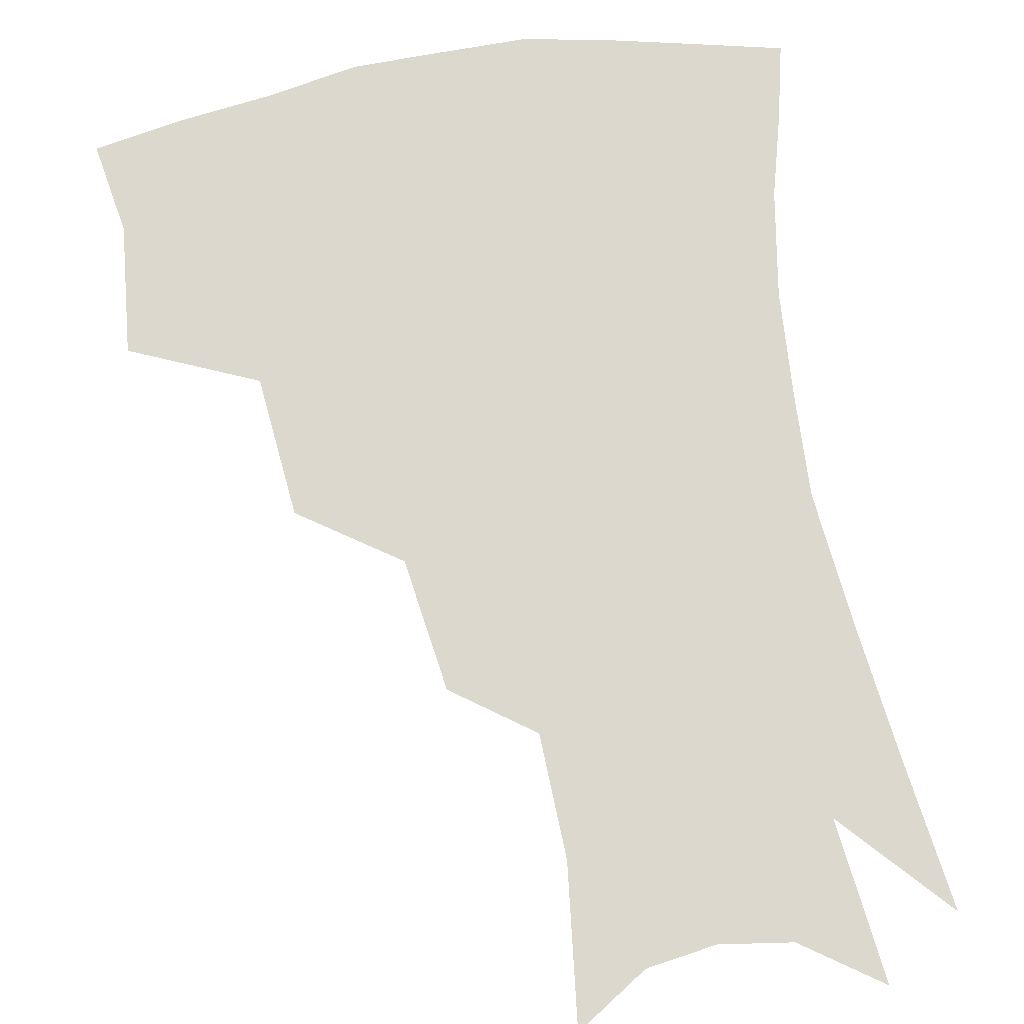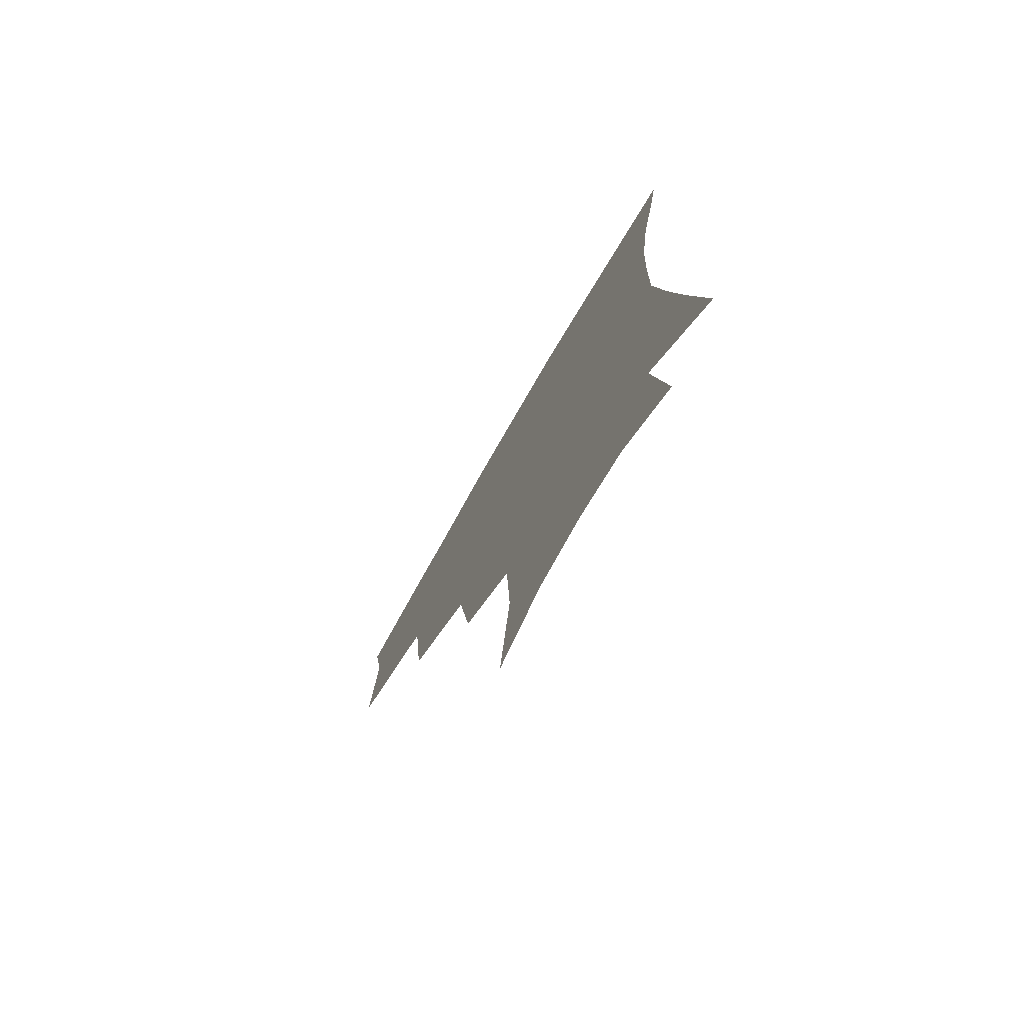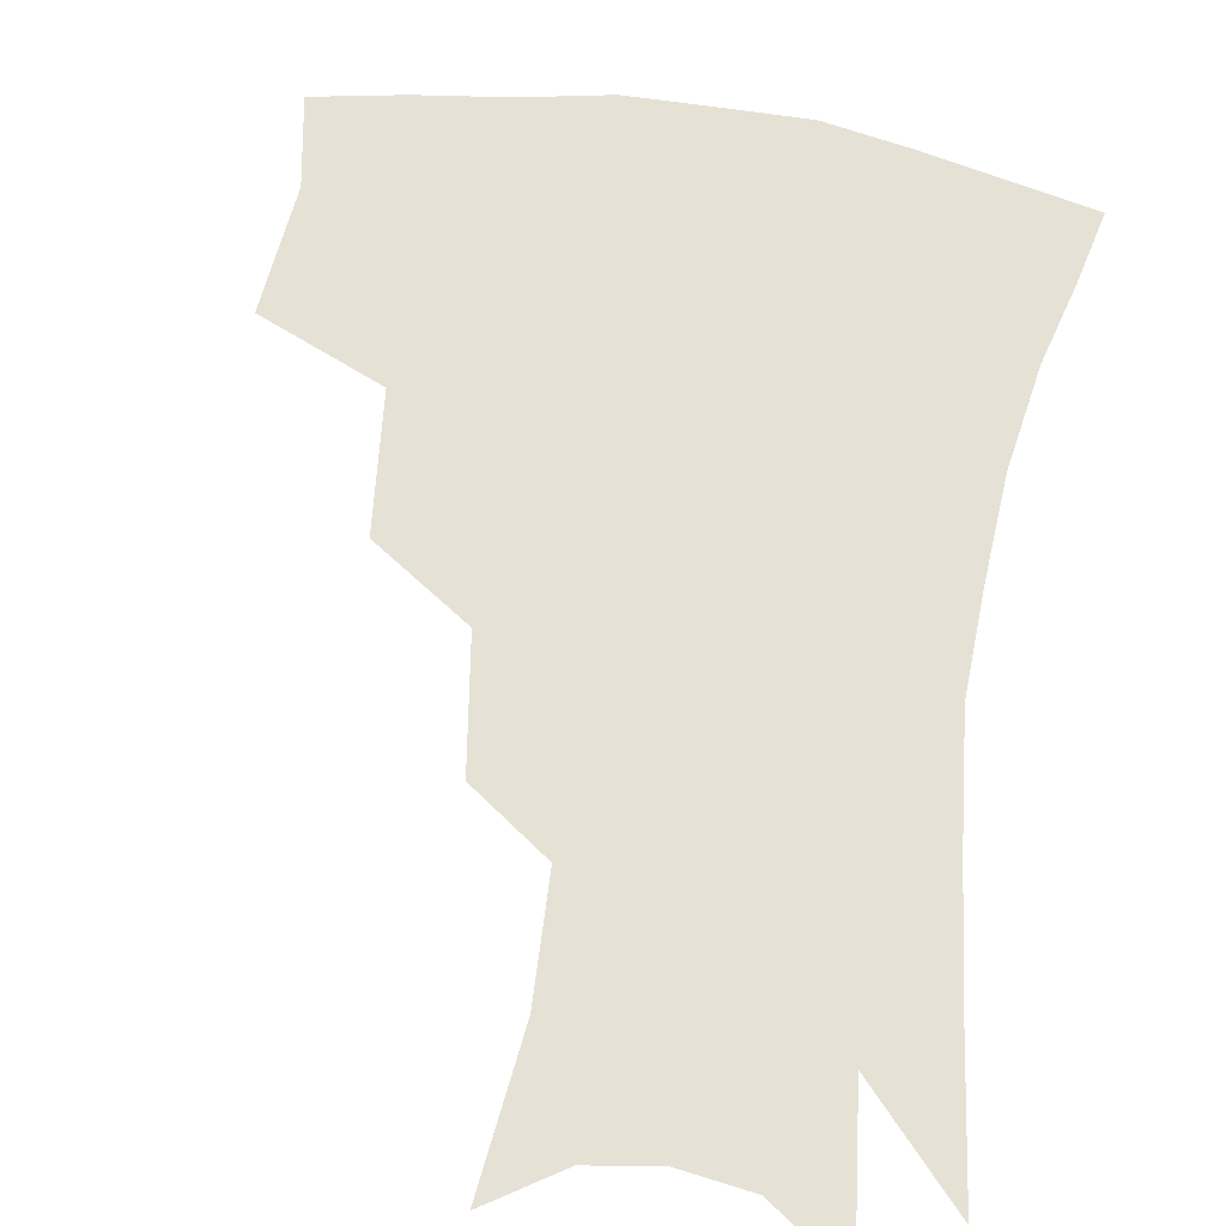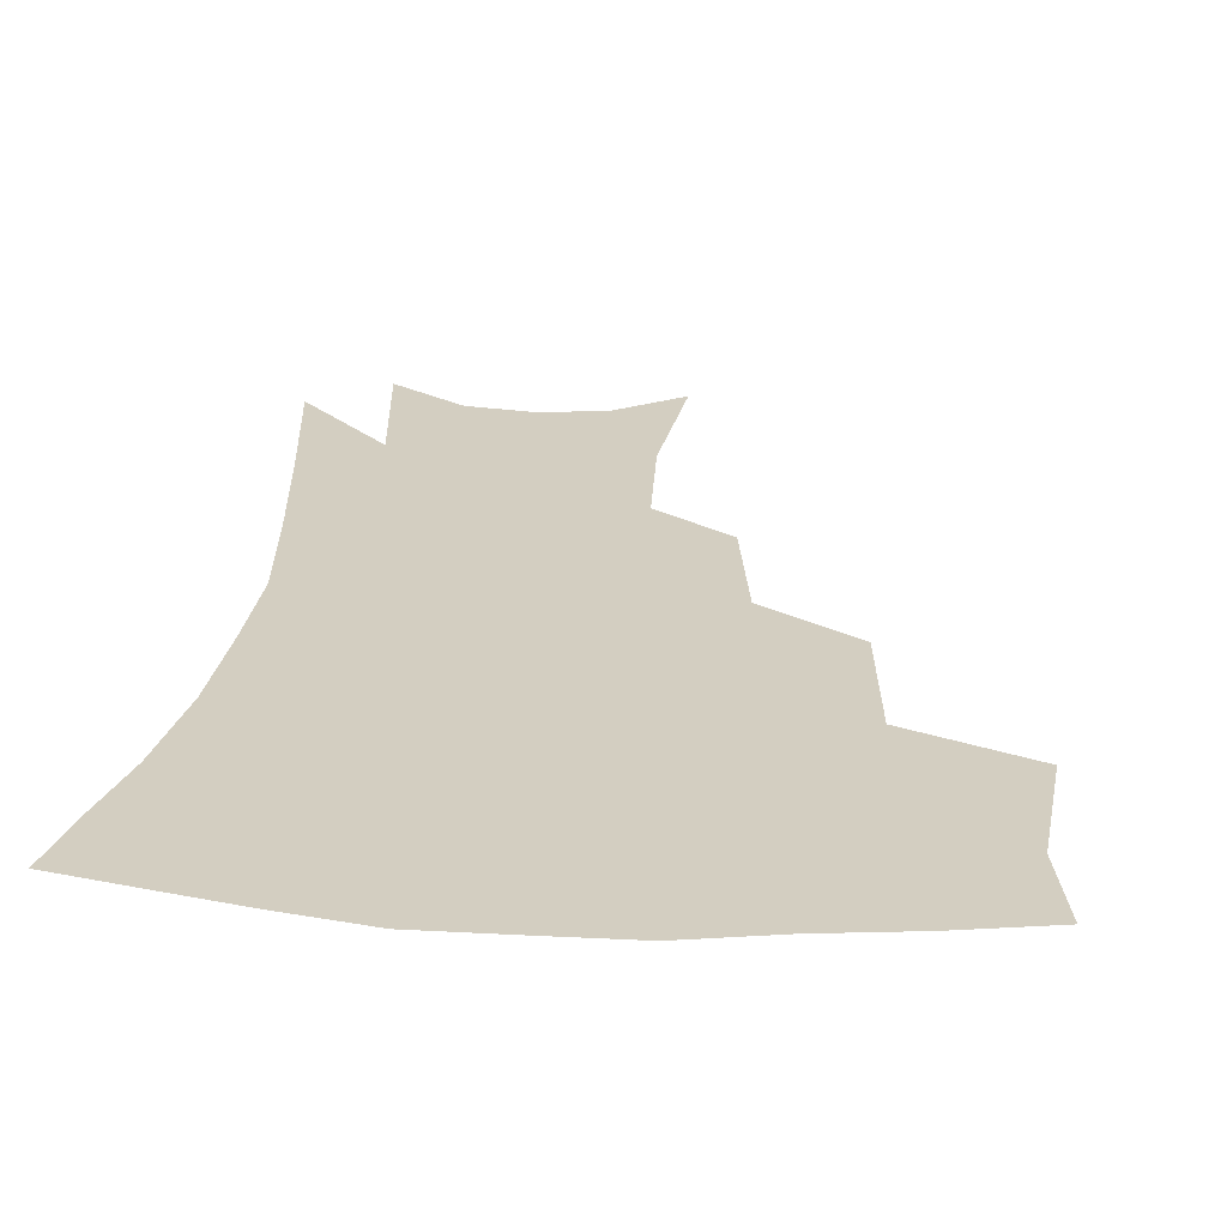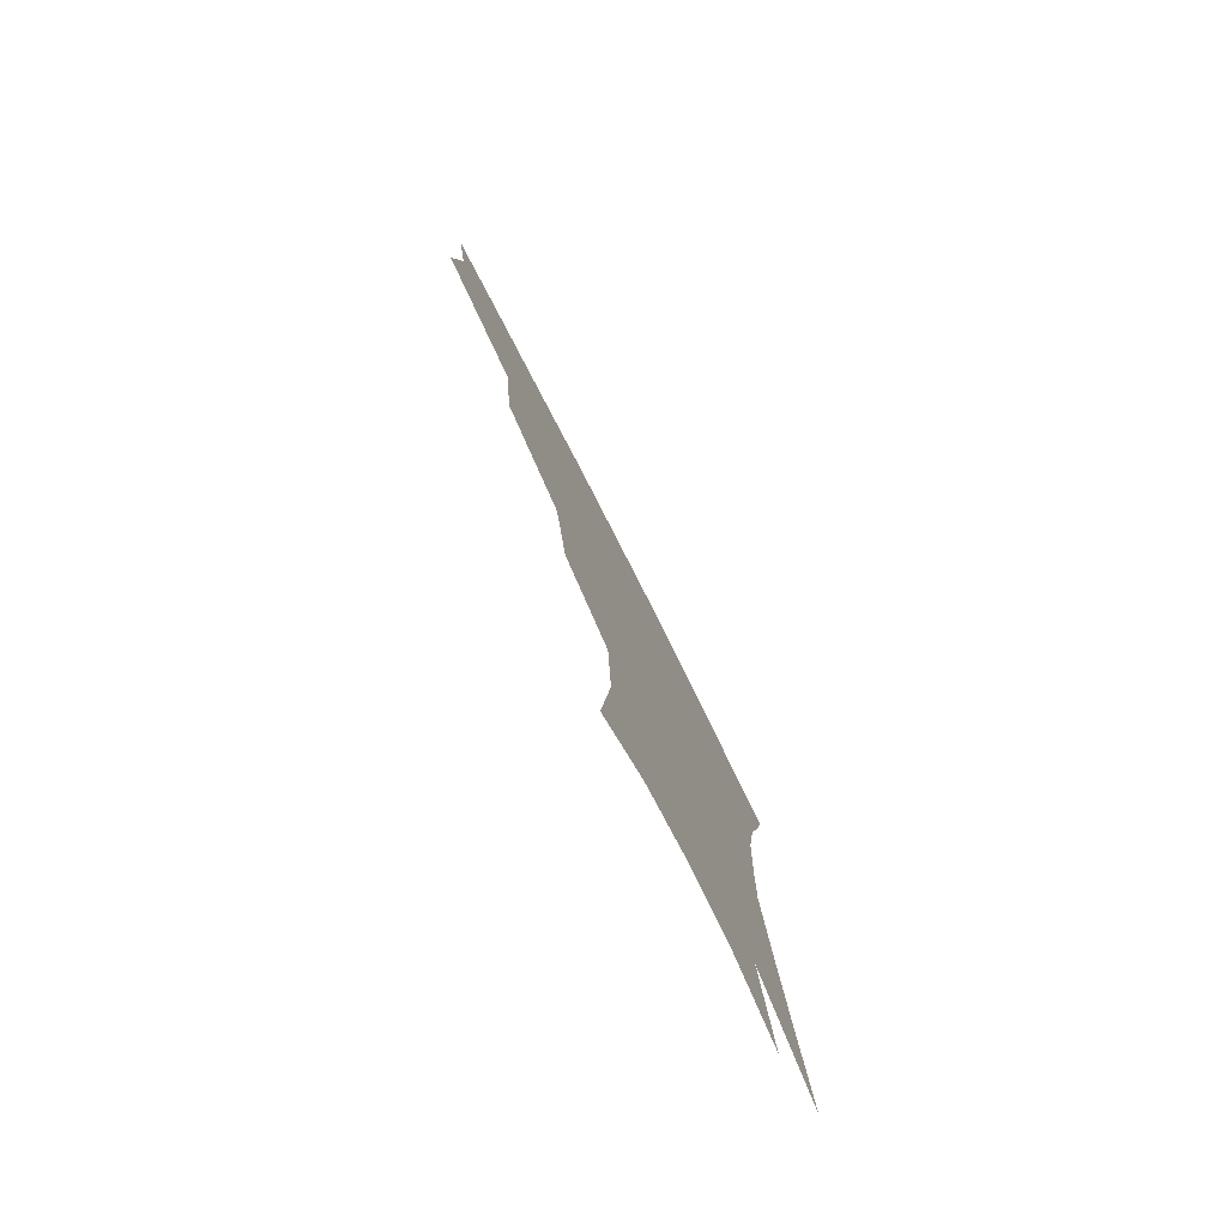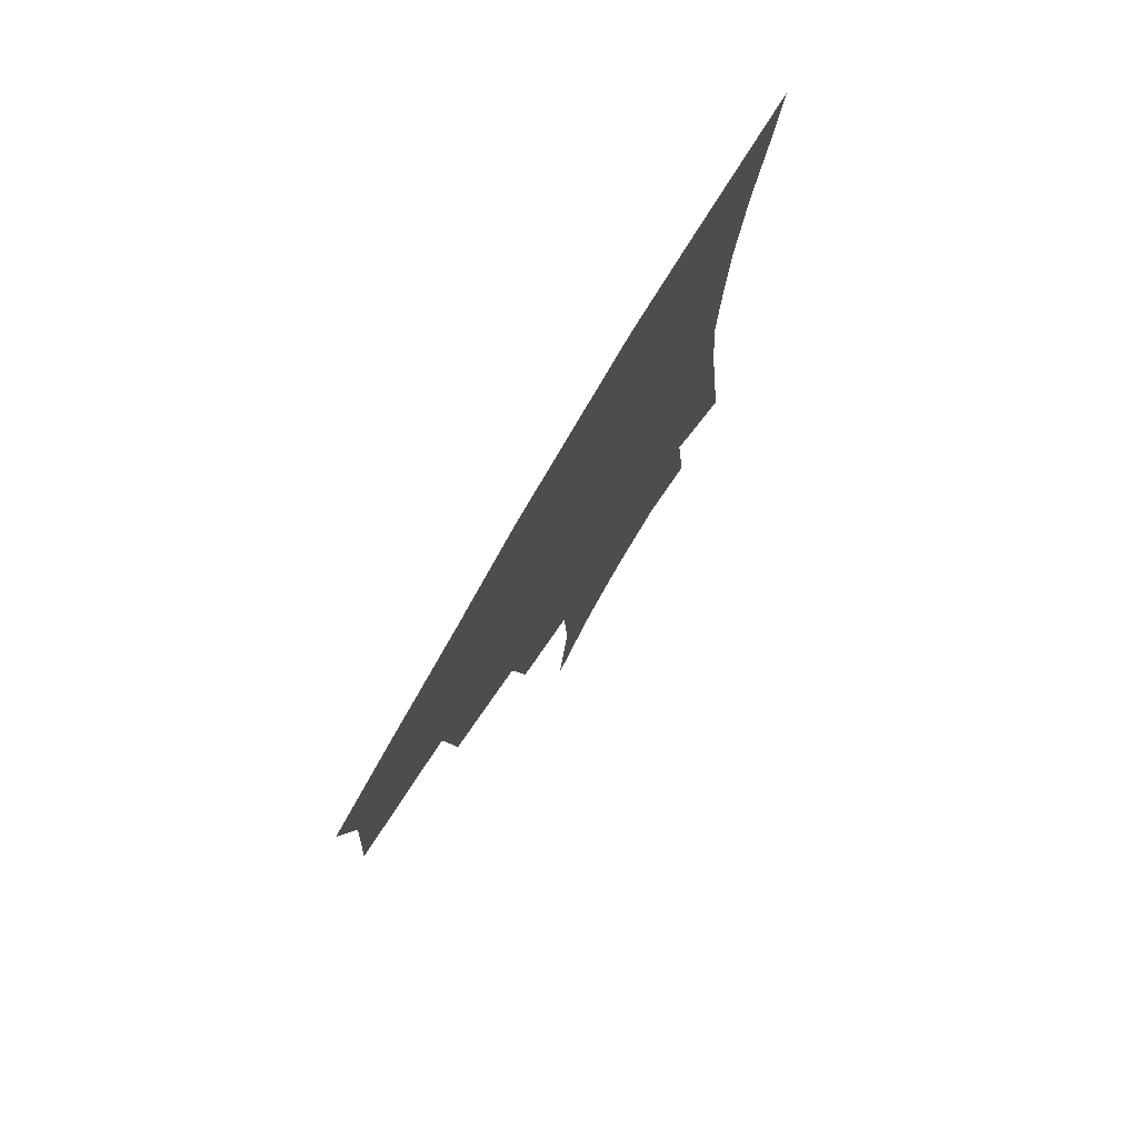
<metadata>
{"format":"obj","ext":"obj","renderer":"f3d","projection":"perspective","resolution":1024,"background":"white","views":[{"elev":72.4,"azim":-9.3,"up":"+Z"},{"elev":-76.3,"azim":59.9,"up":"+Y"},{"elev":64.6,"azim":9.8,"up":"+Z"},{"elev":25.0,"azim":-174.1,"up":"+Z"},{"elev":-79.8,"azim":-63.0,"up":"+Y"},{"elev":78.1,"azim":-59.6,"up":"+Y"}]}
</metadata>
<code>
v 462.3 341.8 0
v 465.7 382.3 0
v 460.4 410.9 0
v 505.5 282.1 0
v 500.8 325.5 0
v 498.4 360.8 0
v 493.9 388.1 0
v 488.5 416.4 0
v 542 221.3 0
v 535.7 261.9 0
v 529.5 299.9 0
v 527.4 338.2 0
v 524.6 365.8 0
v 520.9 392.4 0
v 516.7 420.4 0
v 563.2 118 0
v 568.3 166.3 0
v 566.5 204.1 0
v 561.1 244.2 0
v 556.3 277.7 0
v 553.8 314 0
v 551.7 342.2 0
v 550.7 369.7 0
v 548.3 395.4 0
v 544.3 426 0
v 585 132.4 0
v 586.8 176.1 0
v 583.7 213.6 0
v 579.8 252.1 0
v 577.2 288.4 0
v 576.3 320 0
v 576 346.5 0
v 575.7 371.2 0
v 575.1 396.3 0
v 572.2 426.7 0
v 606.2 135.9 0
v 605 183.1 0
v 601.6 221.8 0
v 598.7 257.9 0
v 597.4 291.6 0
v 597.6 320.4 0
v 598.8 346.7 0
v 600.8 372.2 0
v 601 396.6 0
v 599.2 427.1 0
v 628.1 132.9 0
v 623.9 179.6 0
v 619.8 220.9 0
v 617.6 256.3 0
v 617.2 287.8 0
v 618.1 318.7 0
v 620.7 346.7 0
v 624 370.7 0
v 627 394.1 0
v 627.3 421.9 0
v 651.9 116.8 0
v 645.8 165.9 0
v 639.6 212.4 0
v 637.6 247 0
v 636.9 280.1 0
v 637.8 312.8 0
v 641 341.8 0
v 646.2 367 0
v 651.1 391 0
v 654.1 416.1 0
v 675.4 134 0
v 668.7 181 0
v 663.4 222.3 0
v 659 262.8 0
v 660 294.5 0
v 661.9 328.2 0
v 667 361.4 0
v 673.5 386.7 0
v 678.8 410.7 0
f 5 6 1
f 1 6 2
f 6 7 2
f 2 7 3
f 7 8 3
f 10 11 4
f 4 11 5
f 11 12 5
f 5 12 6
f 12 13 6
f 6 13 7
f 13 14 7
f 7 14 8
f 14 15 8
f 18 19 9
f 9 19 10
f 19 20 10
f 10 20 11
f 20 21 11
f 11 21 12
f 21 22 12
f 12 22 13
f 22 23 13
f 13 23 14
f 23 24 14
f 14 24 15
f 24 25 15
f 16 26 17
f 26 27 17
f 17 27 18
f 27 28 18
f 18 28 19
f 28 29 19
f 19 29 20
f 29 30 20
f 20 30 21
f 30 31 21
f 21 31 22
f 31 32 22
f 22 32 23
f 32 33 23
f 23 33 24
f 33 34 24
f 24 34 25
f 34 35 25
f 26 36 27
f 36 37 27
f 27 37 28
f 37 38 28
f 28 38 29
f 38 39 29
f 29 39 30
f 39 40 30
f 30 40 31
f 40 41 31
f 31 41 32
f 41 42 32
f 32 42 33
f 42 43 33
f 33 43 34
f 43 44 34
f 34 44 35
f 44 45 35
f 36 46 37
f 46 47 37
f 37 47 38
f 47 48 38
f 38 48 39
f 48 49 39
f 39 49 40
f 49 50 40
f 40 50 41
f 50 51 41
f 41 51 42
f 51 52 42
f 42 52 43
f 52 53 43
f 43 53 44
f 53 54 44
f 44 54 45
f 54 55 45
f 46 56 47
f 56 57 47
f 47 57 48
f 57 58 48
f 48 58 49
f 58 59 49
f 49 59 50
f 59 60 50
f 50 60 51
f 60 61 51
f 51 61 52
f 61 62 52
f 52 62 53
f 62 63 53
f 53 63 54
f 63 64 54
f 54 64 55
f 64 65 55
f 57 66 58
f 66 67 58
f 58 67 59
f 67 68 59
f 59 68 60
f 68 69 60
f 60 69 61
f 69 70 61
f 61 70 62
f 70 71 62
f 62 71 63
f 71 72 63
f 63 72 64
f 72 73 64
f 64 73 65
f 73 74 65

</code>
